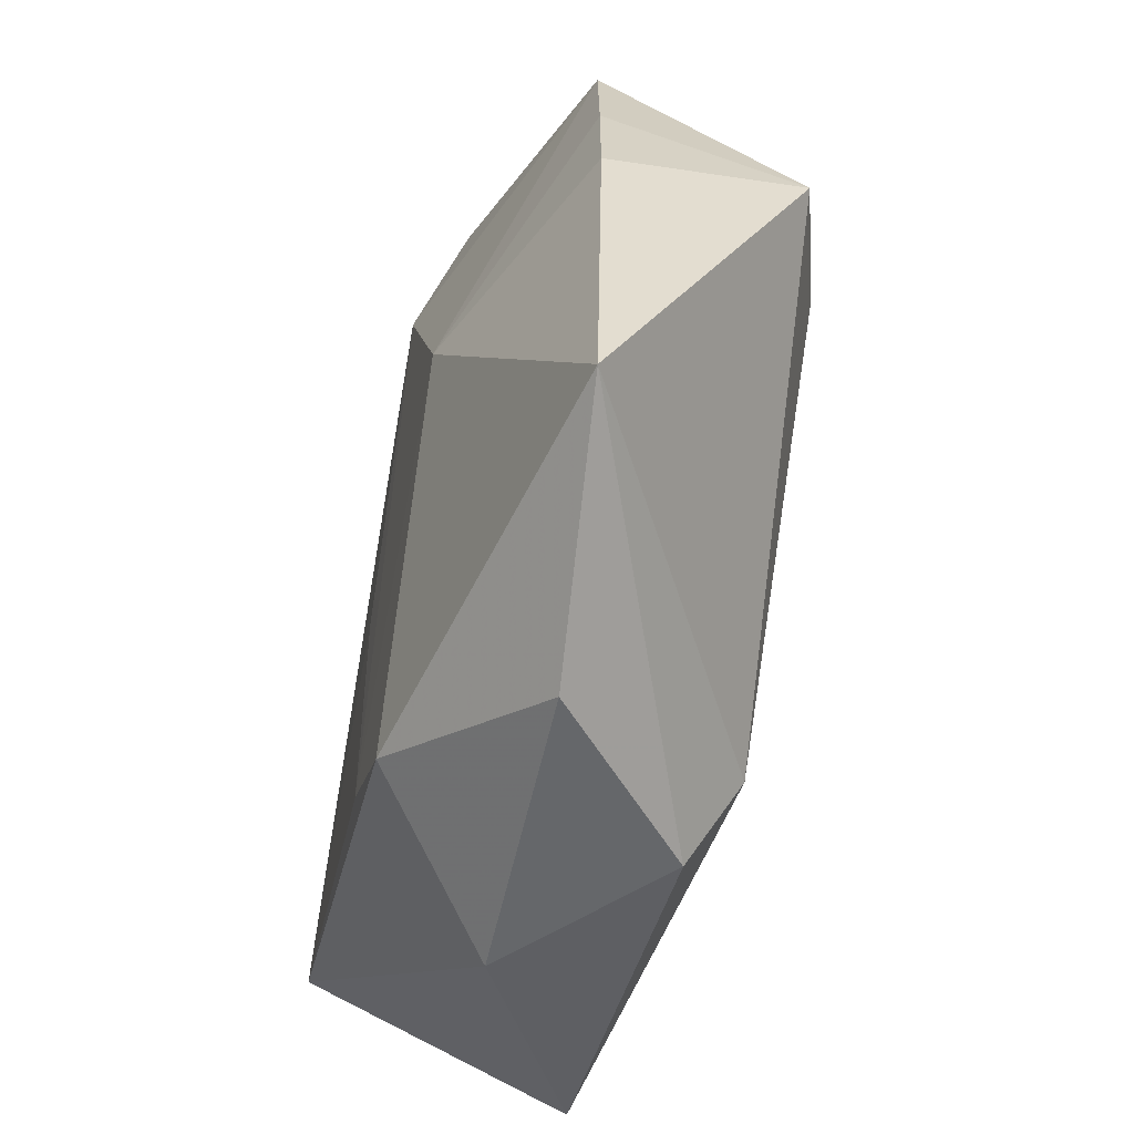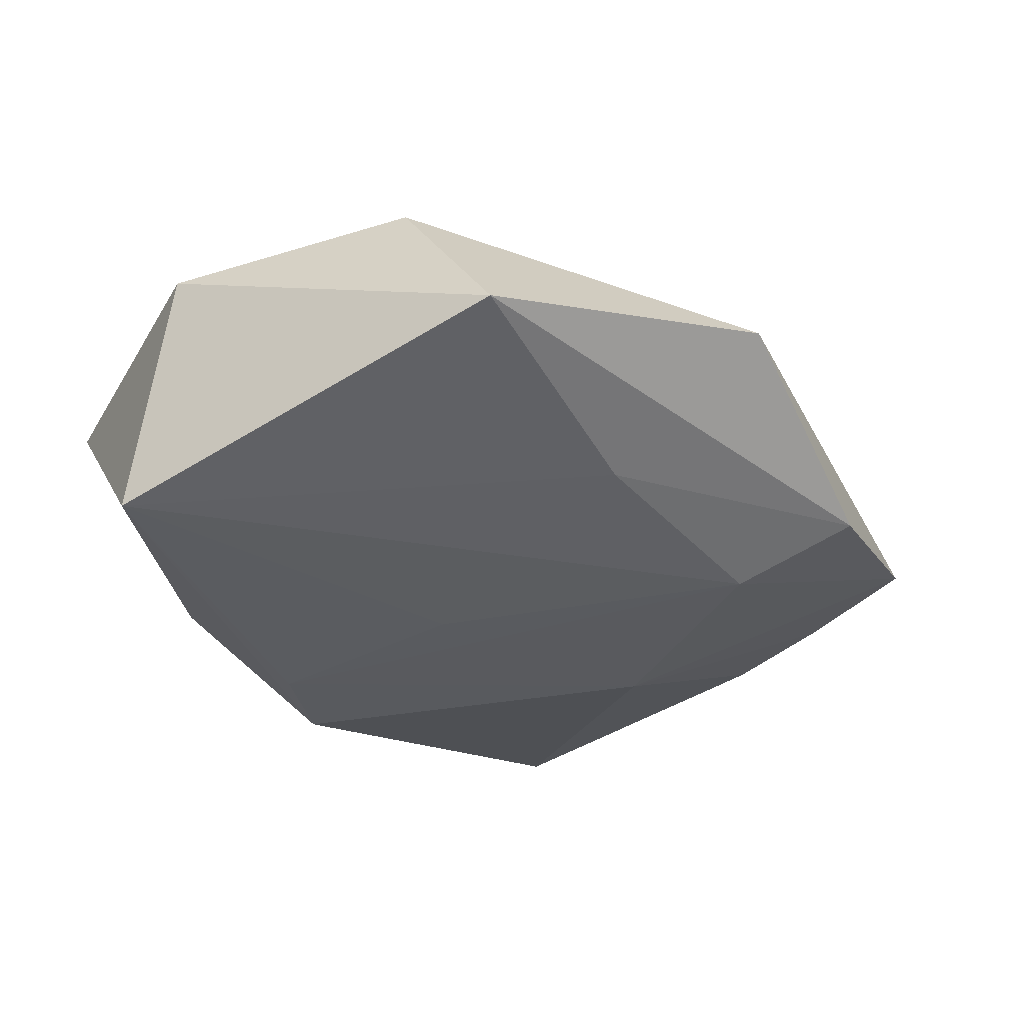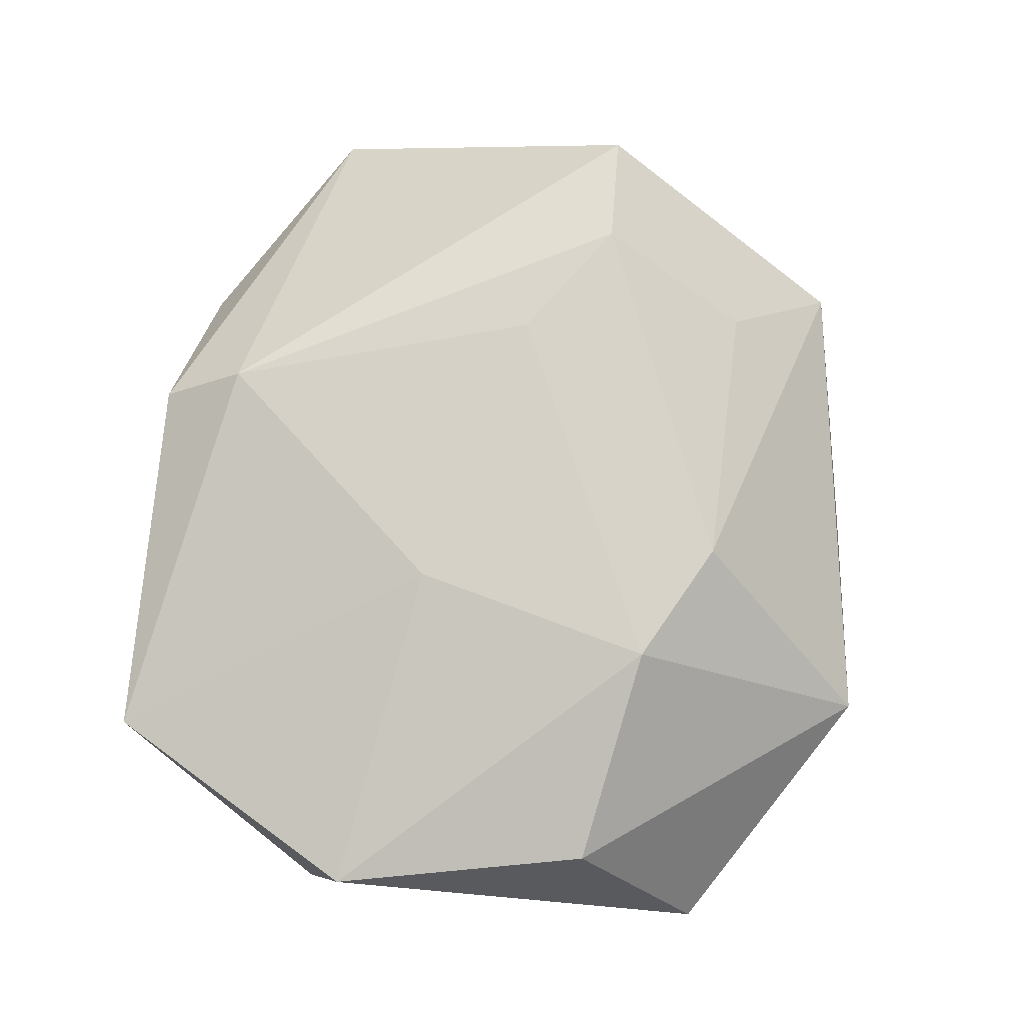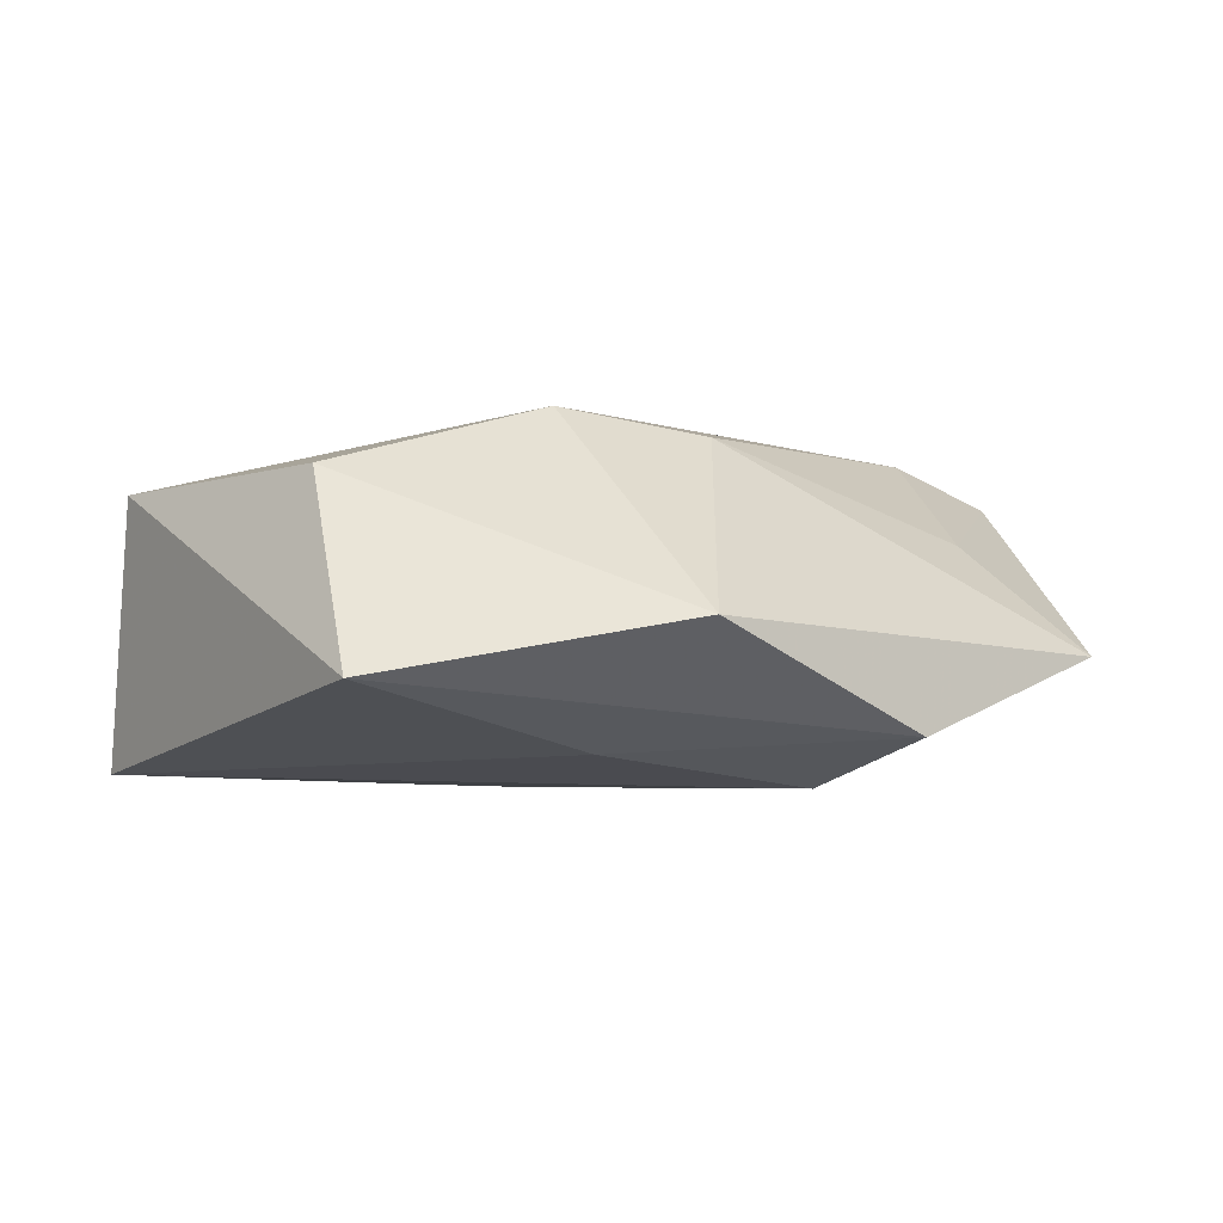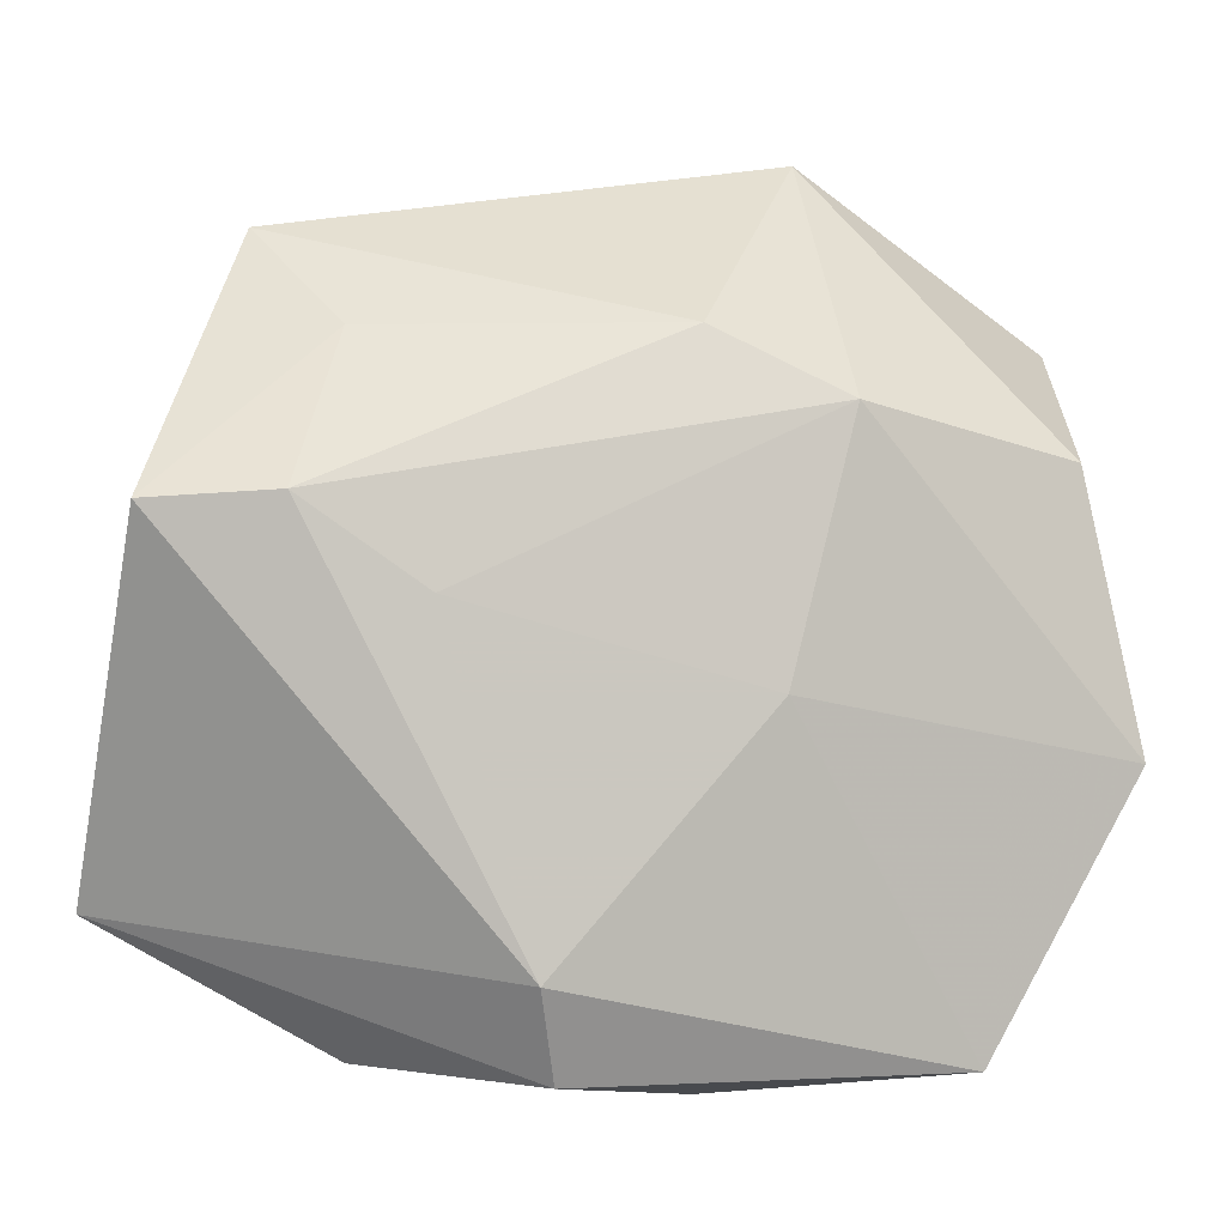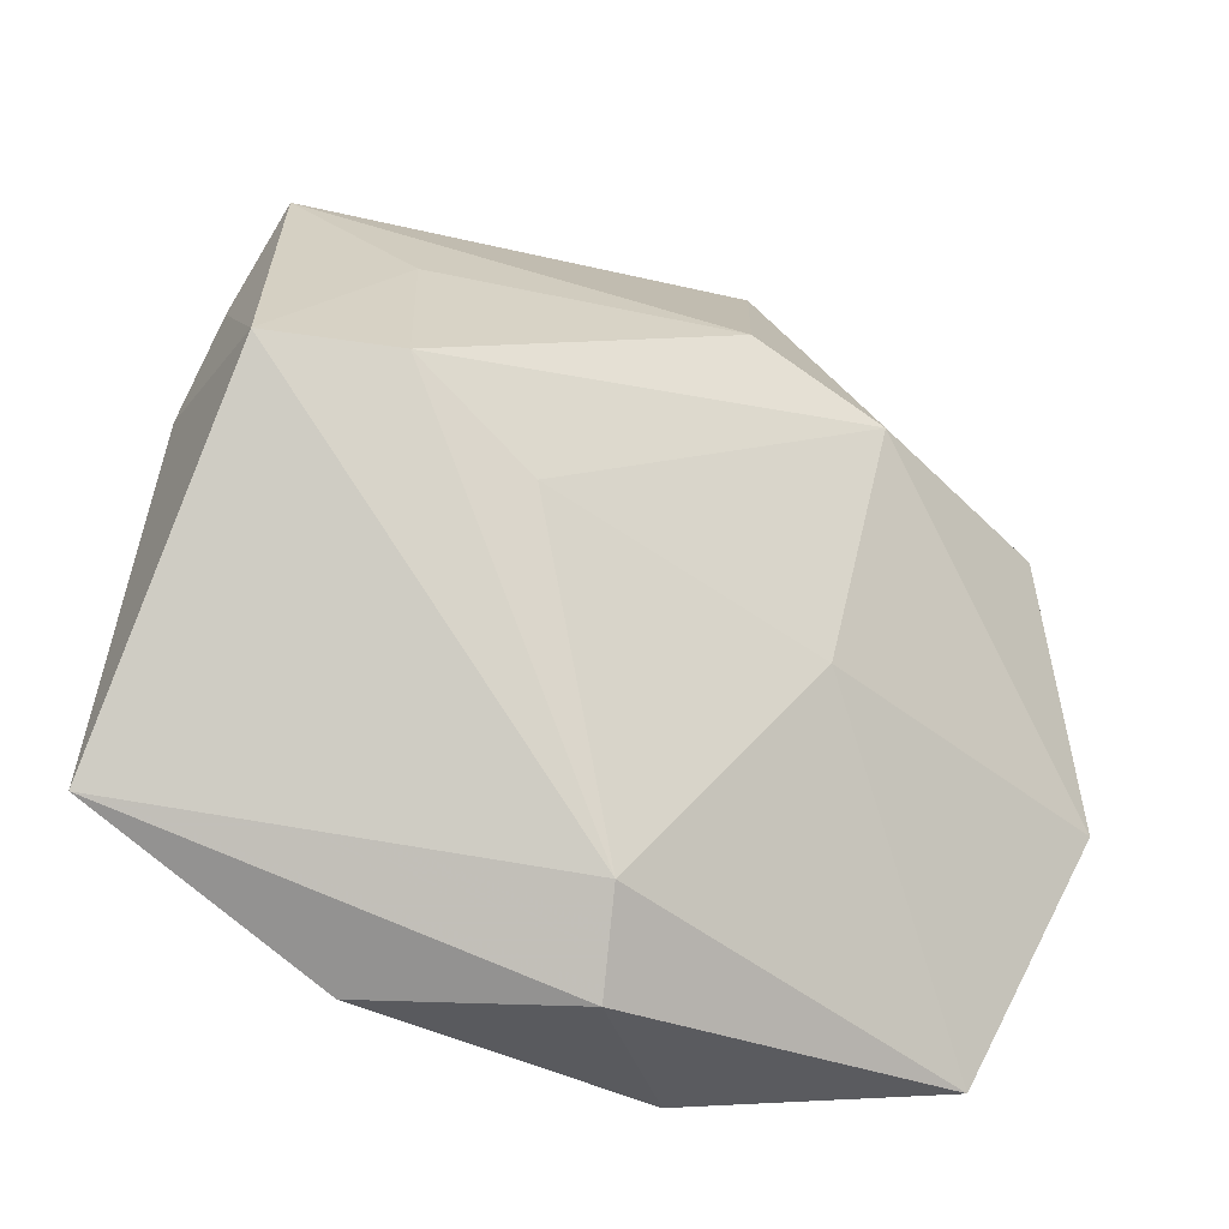
<metadata>
{"format":"obj","ext":"obj","renderer":"f3d","projection":"perspective","resolution":1024,"background":"white","views":[{"elev":-46.5,"azim":-103.6,"up":"+Y"},{"elev":-31.8,"azim":123.8,"up":"+Z"},{"elev":78.8,"azim":97.6,"up":"+Z"},{"elev":-2.2,"azim":146.5,"up":"+Z"},{"elev":-7.1,"azim":-13.2,"up":"+Y"},{"elev":-29.5,"azim":-34.9,"up":"+Y"}]}
</metadata>
<code>
v -0.02812 0.02606 0.007409
v -0.04919 -0.02461 -0.007604
v -0.01213 -0.03086 0.01468
v 0.04284 -0.01667 -0.01503
v -0.02564 -0.03762 -0.005004
v 0.0416 0.02952 -0.006125
v -0.009822 -0.0394 0.009552
v -0.03394 0.009891 0.01676
v -0.04639 0.009281 0.01274
v -0.04399 0.01102 -0.005673
v 0.00499 -0.001964 -0.0165
v 0.00367 -0.02558 -0.01684
v -0.006517 0.03039 -0.01603
v -0.006867 -0.03021 -0.01669
v -0.009512 0.04292 -0.01118
v 0.008721 -0.006248 0.01733
v 0.01473 0.01916 0.01918
v 0.02891 -0.03834 0.008818
v -0.02163 0.001541 0.01715
v 0.01588 0.02792 -0.01269
v -0.04038 0.02326 -0.004774
v -0.02125 0.007828 -0.01609
v 0.001648 0.0258 0.01644
v -0.03541 0.03711 -0.00364
v 0.04359 -0.01121 0.01171
v 0.03747 0.01558 0.01301
v 0.01492 0.04527 -0.0008059
v 0.005814 -0.04059 -0.004075
f 28 4 18
f 4 28 14
f 27 6 15
f 4 13 20
f 20 6 4
f 13 15 20
f 20 15 6
f 7 3 2
f 7 28 18
f 18 3 7
f 23 17 27
f 8 17 23
f 26 6 27
f 27 17 26
f 16 3 18
f 22 14 2
f 4 14 12
f 12 22 13
f 14 22 12
f 5 7 2
f 28 7 5
f 2 14 5
f 5 14 28
f 27 15 24
f 24 23 27
f 24 15 13
f 13 22 24
f 22 21 24
f 6 26 25
f 4 6 25
f 18 4 25
f 25 26 17
f 25 16 18
f 17 16 25
f 19 17 8
f 19 16 17
f 8 3 19
f 3 16 19
f 11 13 4
f 4 12 11
f 11 12 13
f 10 22 2
f 10 21 22
f 8 23 1
f 23 24 1
f 9 24 21
f 21 10 9
f 8 1 9
f 9 1 24
f 9 10 2
f 2 3 9
f 9 3 8

</code>
